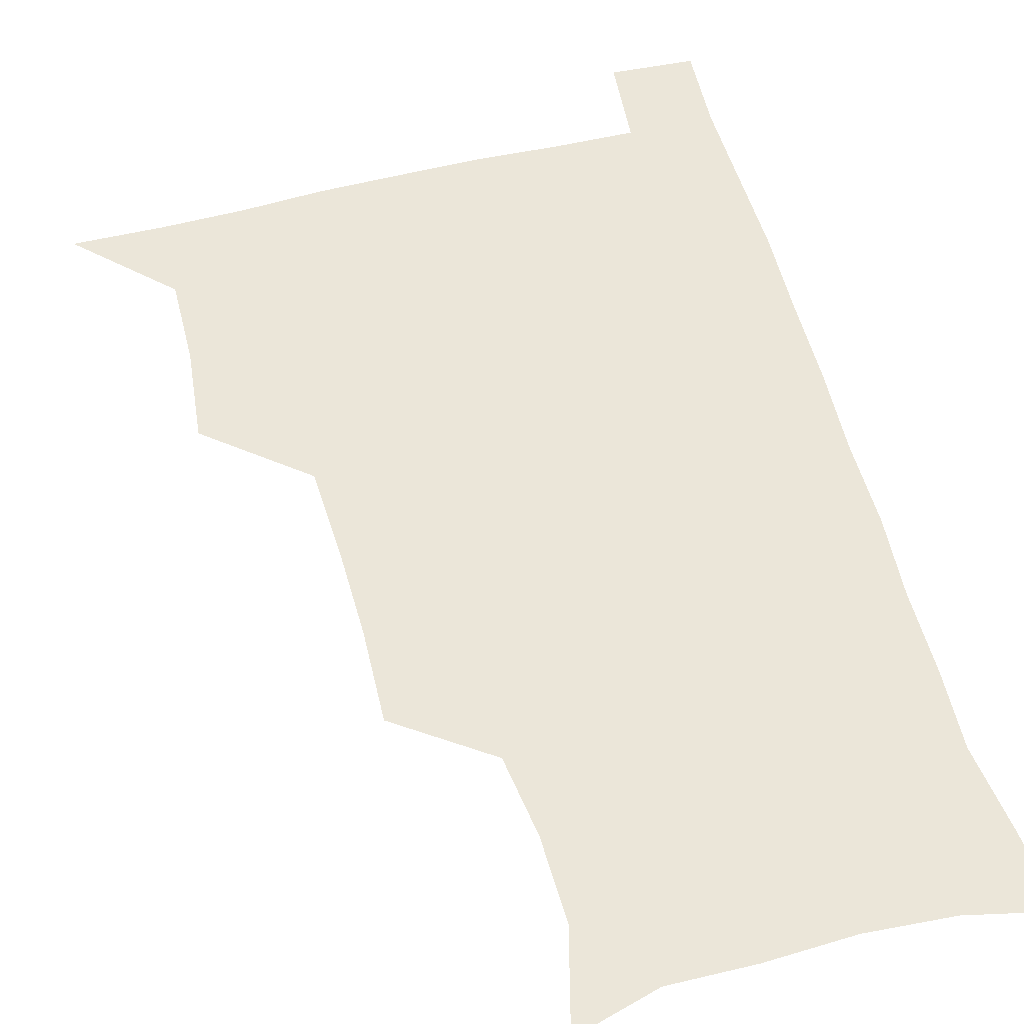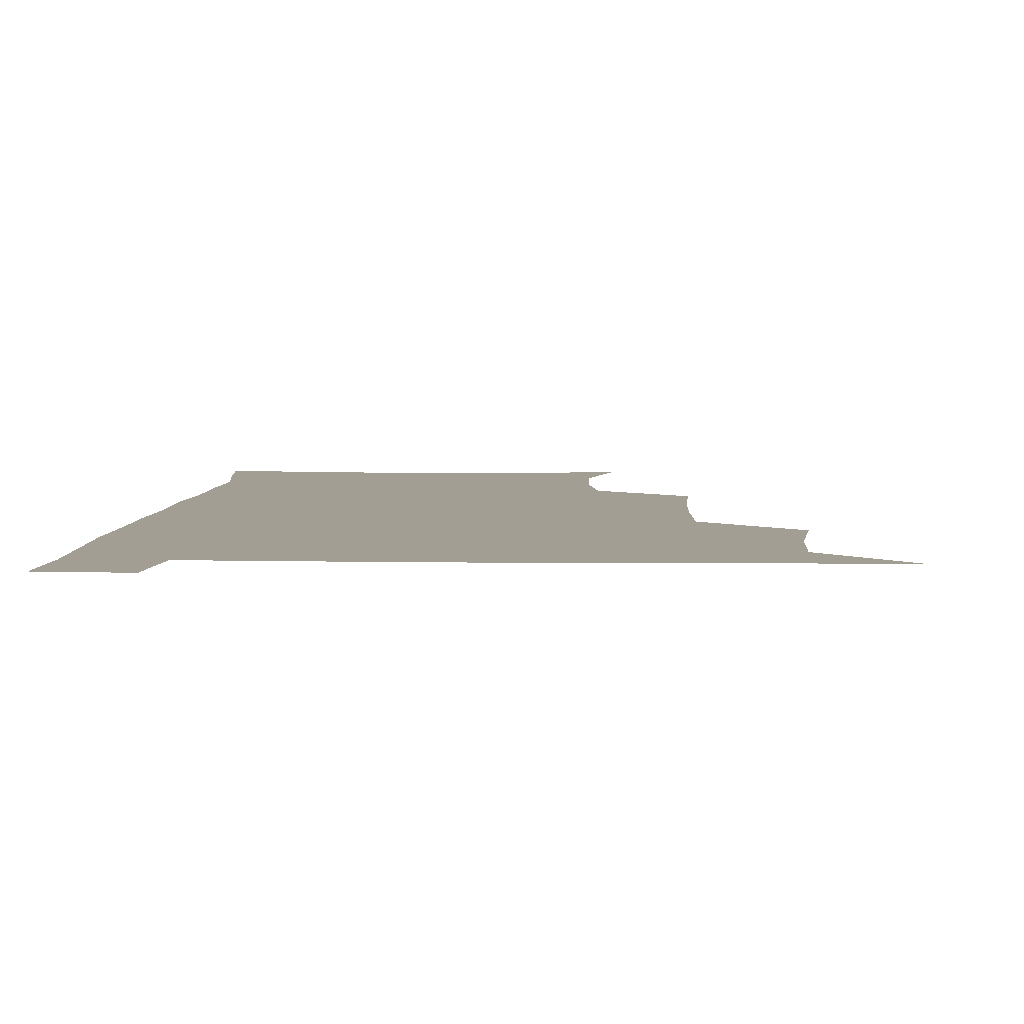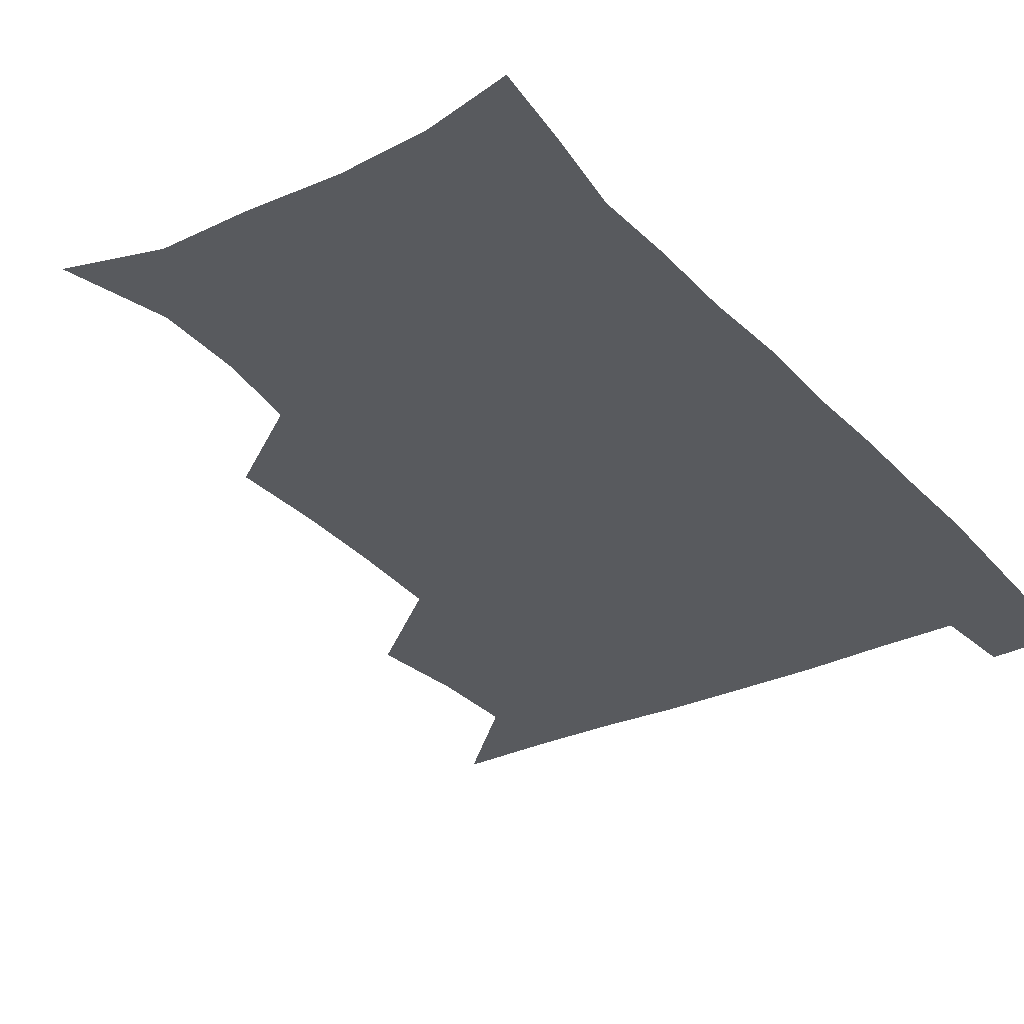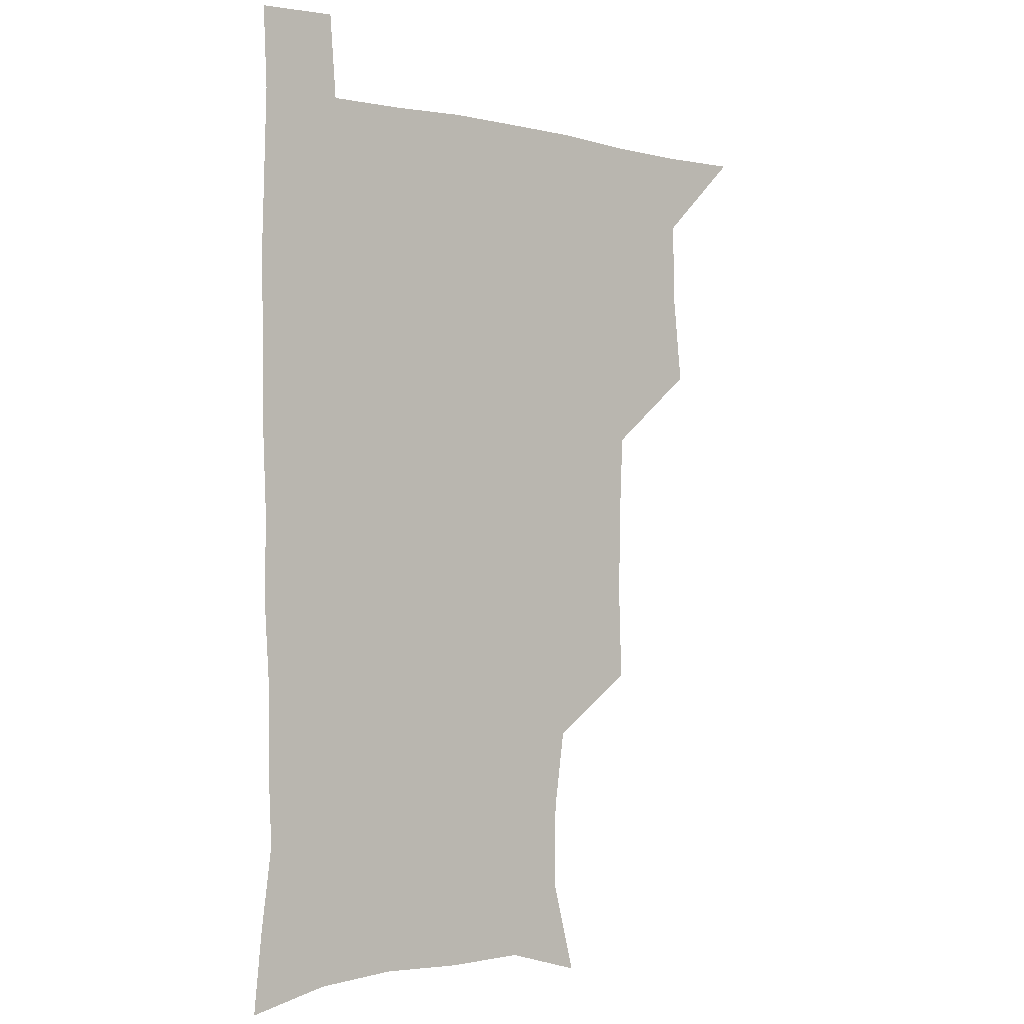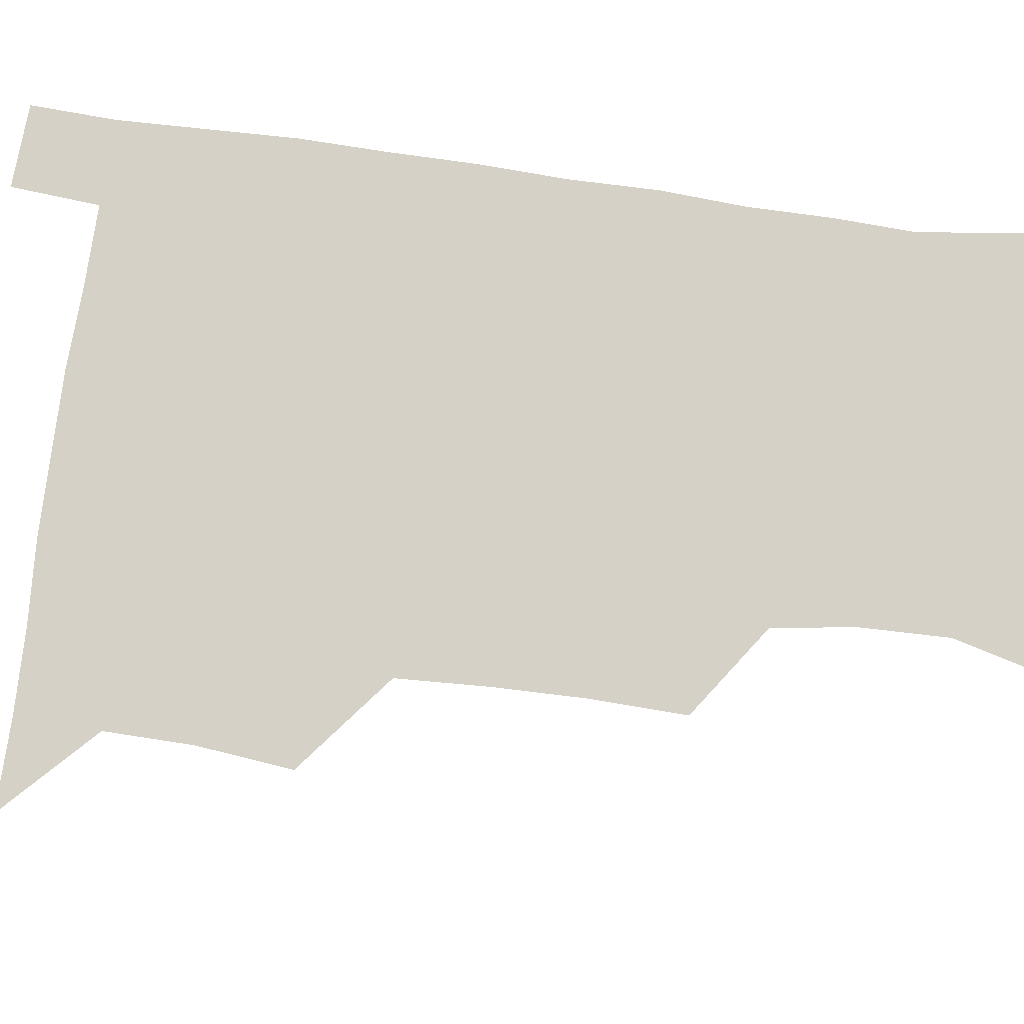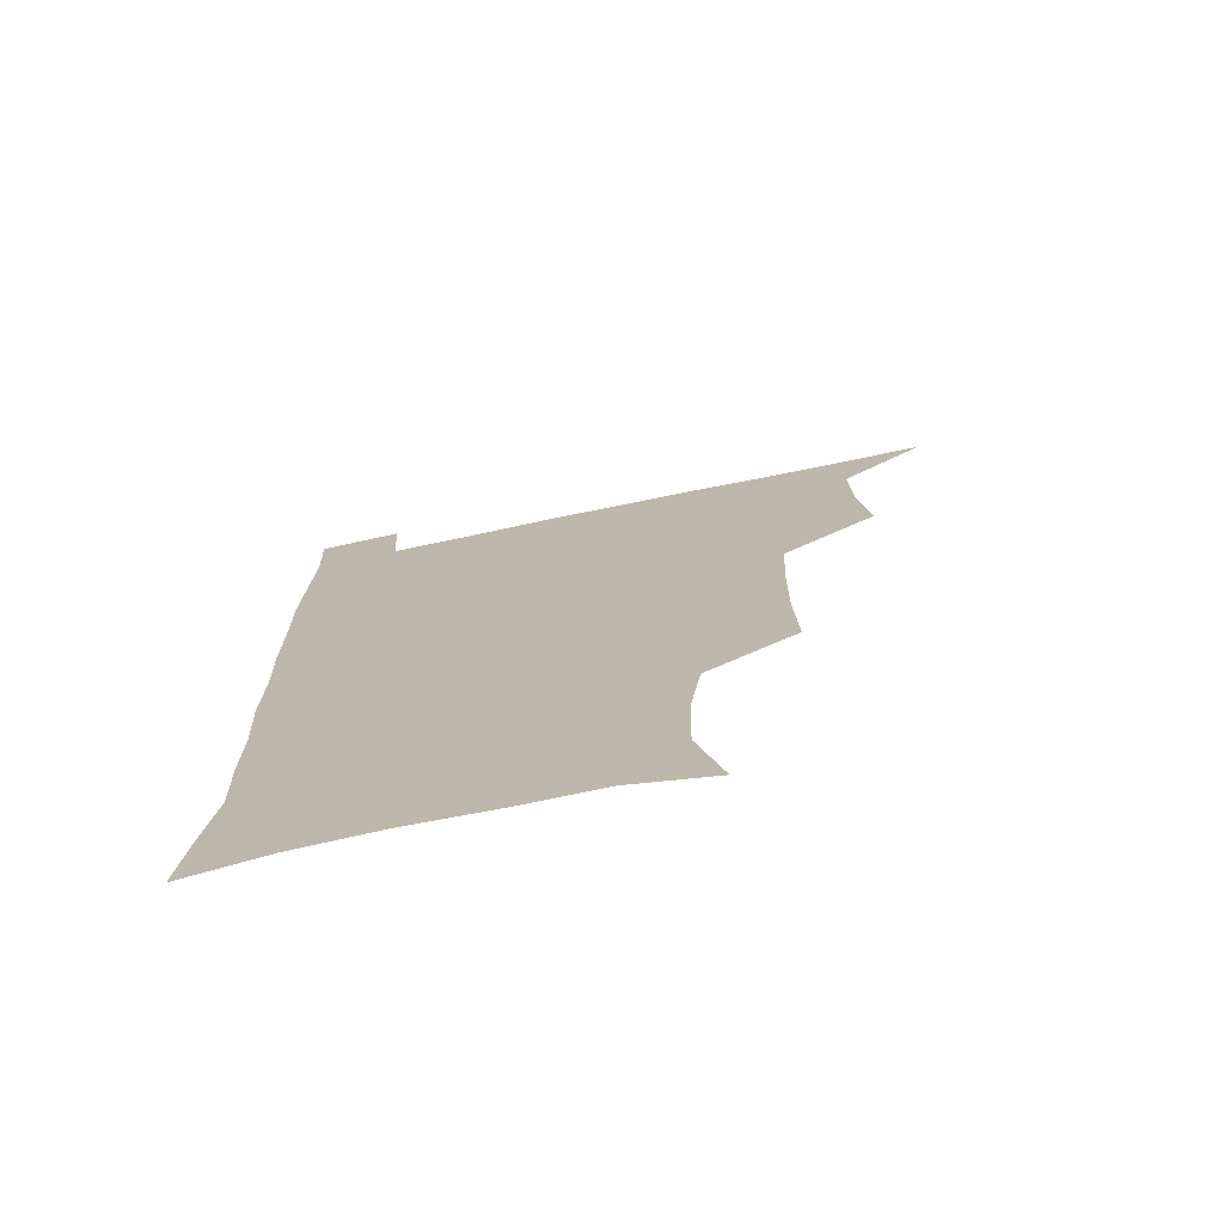
<metadata>
{"format":"obj","ext":"obj","renderer":"f3d","projection":"perspective","resolution":1024,"background":"white","views":[{"elev":55.4,"azim":-15.0,"up":"+Z"},{"elev":5.1,"azim":-177.1,"up":"+Z"},{"elev":-31.0,"azim":33.9,"up":"+Z"},{"elev":-1.7,"azim":139.7,"up":"+Y"},{"elev":78.9,"azim":-82.3,"up":"+Z"},{"elev":-74.6,"azim":-168.4,"up":"+Y"}]}
</metadata>
<code>
v 479.9 539.8 0
v 507 444.8 0
v 510.6 478.4 0
v 511.2 509.4 0
v 512.2 539.2 0
v 542.1 318.8 0
v 543.2 352.1 0
v 542.8 384.2 0
v 541.3 417.1 0
v 542.2 450.1 0
v 544.2 481.4 0
v 543.3 510.4 0
v 542.1 539.7 0
v 570.2 200.2 0
v 579.4 235.6 0
v 578.8 266.5 0
v 574.7 295.9 0
v 575.9 332.7 0
v 575.3 363.4 0
v 574.6 393.7 0
v 574.2 423.9 0
v 574.1 453.7 0
v 574.3 482.7 0
v 573.9 510.7 0
v 571.3 541.3 0
v 600.6 209.1 0
v 605.4 242.8 0
v 604.7 273.2 0
v 603.8 305.4 0
v 604.2 338.9 0
v 603.2 366.9 0
v 603.5 398.4 0
v 603 426.3 0
v 602.8 454.8 0
v 602.9 483.2 0
v 602.4 511.3 0
v 600.8 541.6 0
v 631.3 208.6 0
v 632.3 245.6 0
v 631.6 276.8 0
v 631 308.4 0
v 630.7 338.9 0
v 630.5 367.9 0
v 630.6 397.5 0
v 630.6 427.4 0
v 630.8 455.5 0
v 631 483.3 0
v 631.2 511.3 0
v 630 541.7 0
v 663.1 210 0
v 659.8 245 0
v 658.4 276.6 0
v 657.6 307.9 0
v 657.2 338.6 0
v 657.4 367.9 0
v 658 396.6 0
v 658.3 425.8 0
v 658.9 454.4 0
v 658.9 483.7 0
v 659.5 511.7 0
v 660.1 540.4 0
v 693.9 208 0
v 687.9 242.1 0
v 685.6 273.2 0
v 684.5 304.5 0
v 684.4 334.5 0
v 685.6 363.3 0
v 686 393.3 0
v 686.6 423 0
v 687.4 452.5 0
v 687.4 482.4 0
v 688.1 511.2 0
v 689 539.9 0
v 691.5 571.1 0
v 724 201.4 0
v 721.1 230.1 0
v 716.9 261.7 0
v 718.1 290.2 0
v 718.2 320.8 0
v 720 350.5 0
v 719.7 382.3 0
v 721 413.2 0
v 721.1 445 0
v 721.9 476.4 0
v 720.9 508.2 0
v 720.1 539.4 0
v 721.4 569.4 0
f 4 5 1
f 9 10 2
f 2 10 3
f 10 11 3
f 3 11 4
f 11 12 4
f 4 12 5
f 12 13 5
f 17 18 6
f 6 18 7
f 18 19 7
f 7 19 8
f 19 20 8
f 8 20 9
f 20 21 9
f 9 21 10
f 21 22 10
f 10 22 11
f 22 23 11
f 11 23 12
f 23 24 12
f 12 24 13
f 24 25 13
f 14 26 15
f 26 27 15
f 15 27 16
f 27 28 16
f 16 28 17
f 28 29 17
f 17 29 18
f 29 30 18
f 18 30 19
f 30 31 19
f 19 31 20
f 31 32 20
f 20 32 21
f 32 33 21
f 21 33 22
f 33 34 22
f 22 34 23
f 34 35 23
f 23 35 24
f 35 36 24
f 24 36 25
f 36 37 25
f 26 38 27
f 38 39 27
f 27 39 28
f 39 40 28
f 28 40 29
f 40 41 29
f 29 41 30
f 41 42 30
f 30 42 31
f 42 43 31
f 31 43 32
f 43 44 32
f 32 44 33
f 44 45 33
f 33 45 34
f 45 46 34
f 34 46 35
f 46 47 35
f 35 47 36
f 47 48 36
f 36 48 37
f 48 49 37
f 38 50 39
f 50 51 39
f 39 51 40
f 51 52 40
f 40 52 41
f 52 53 41
f 41 53 42
f 53 54 42
f 42 54 43
f 54 55 43
f 43 55 44
f 55 56 44
f 44 56 45
f 56 57 45
f 45 57 46
f 57 58 46
f 46 58 47
f 58 59 47
f 47 59 48
f 59 60 48
f 48 60 49
f 60 61 49
f 50 62 51
f 62 63 51
f 51 63 52
f 63 64 52
f 52 64 53
f 64 65 53
f 53 65 54
f 65 66 54
f 54 66 55
f 66 67 55
f 55 67 56
f 67 68 56
f 56 68 57
f 68 69 57
f 57 69 58
f 69 70 58
f 58 70 59
f 70 71 59
f 59 71 60
f 71 72 60
f 60 72 61
f 72 73 61
f 62 75 63
f 75 76 63
f 63 76 64
f 76 77 64
f 64 77 65
f 77 78 65
f 65 78 66
f 78 79 66
f 66 79 67
f 79 80 67
f 67 80 68
f 80 81 68
f 68 81 69
f 81 82 69
f 69 82 70
f 82 83 70
f 70 83 71
f 83 84 71
f 71 84 72
f 84 85 72
f 72 85 73
f 85 86 73
f 73 86 74
f 86 87 74

</code>
